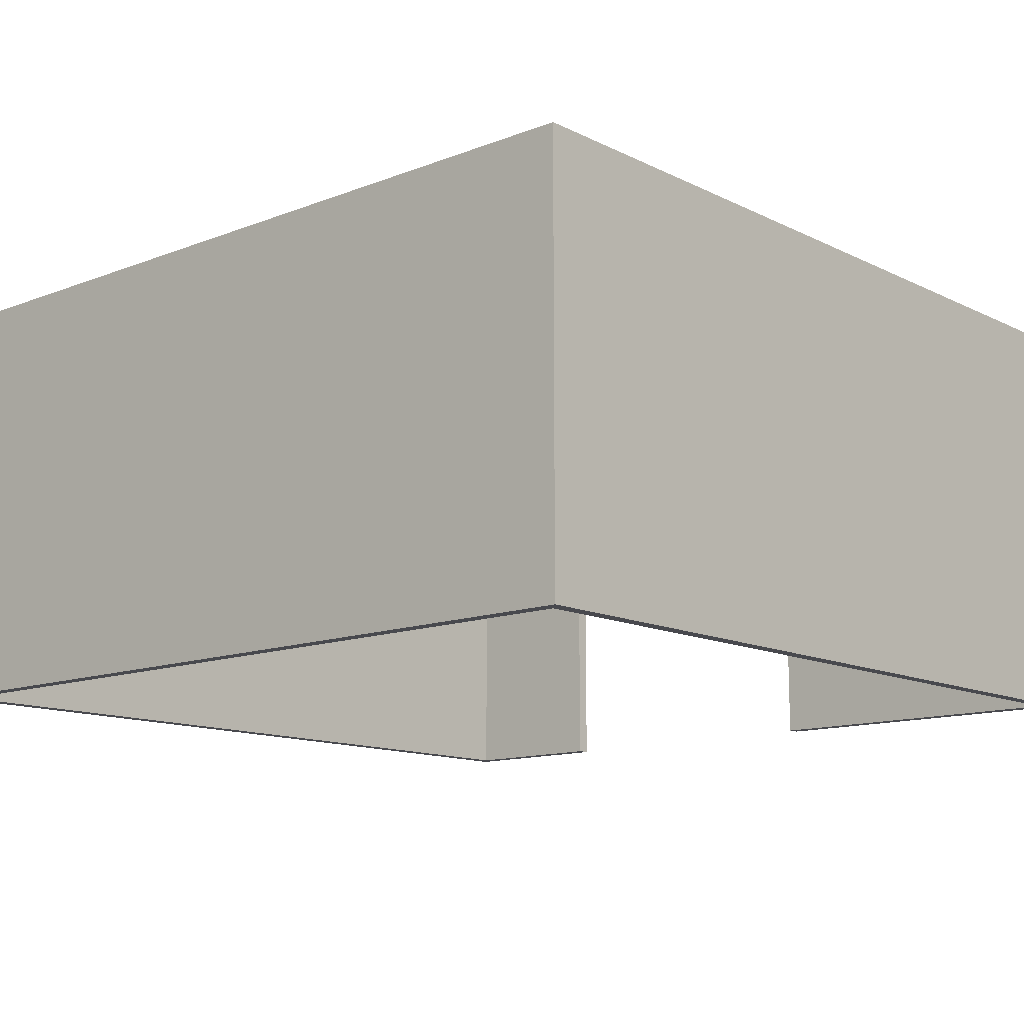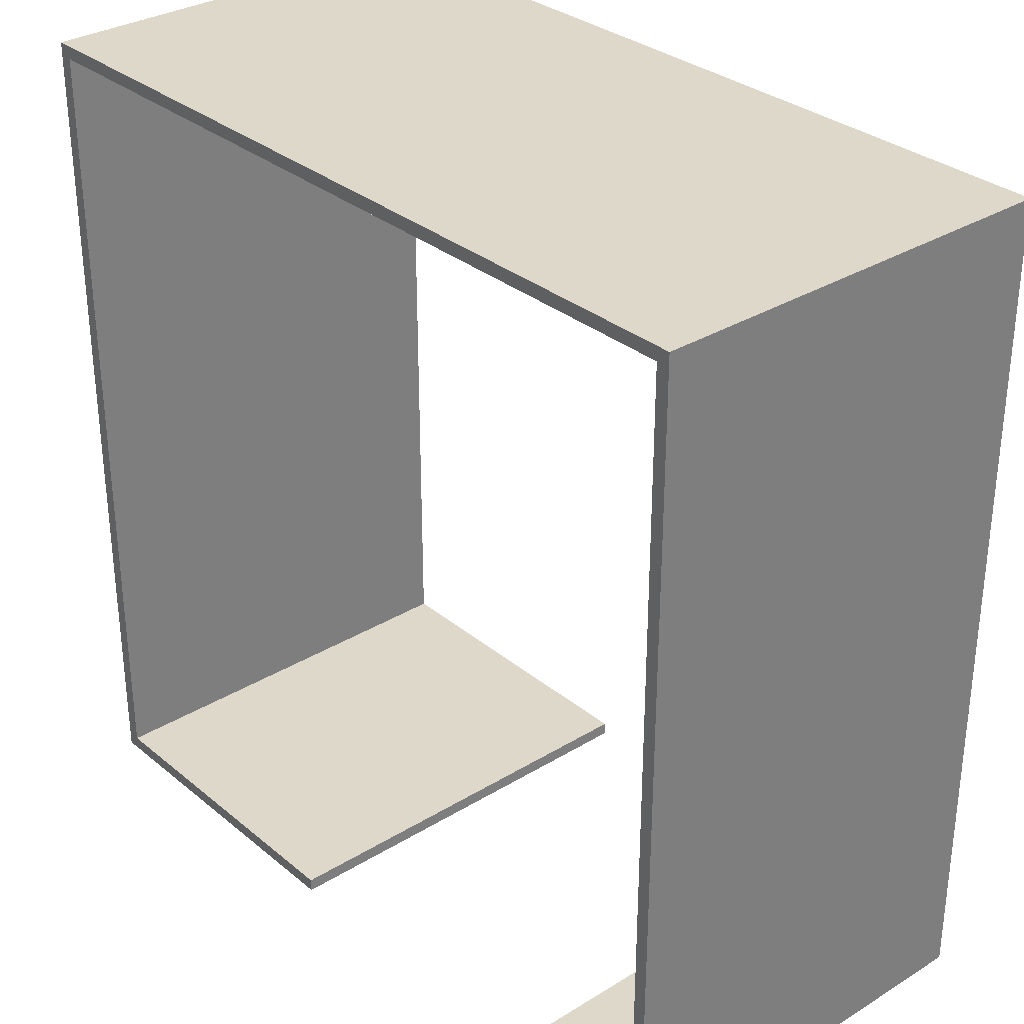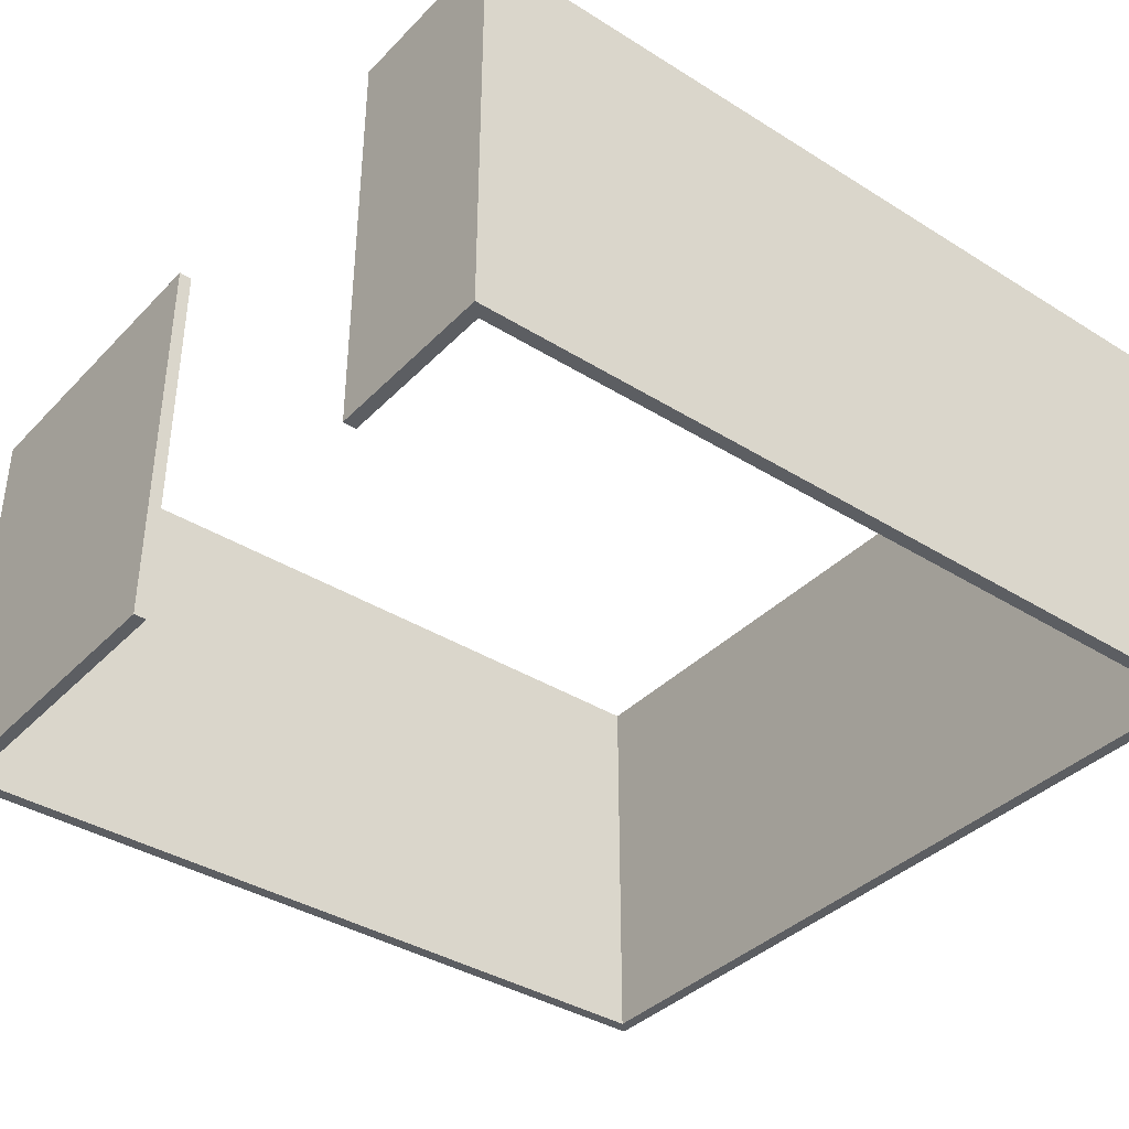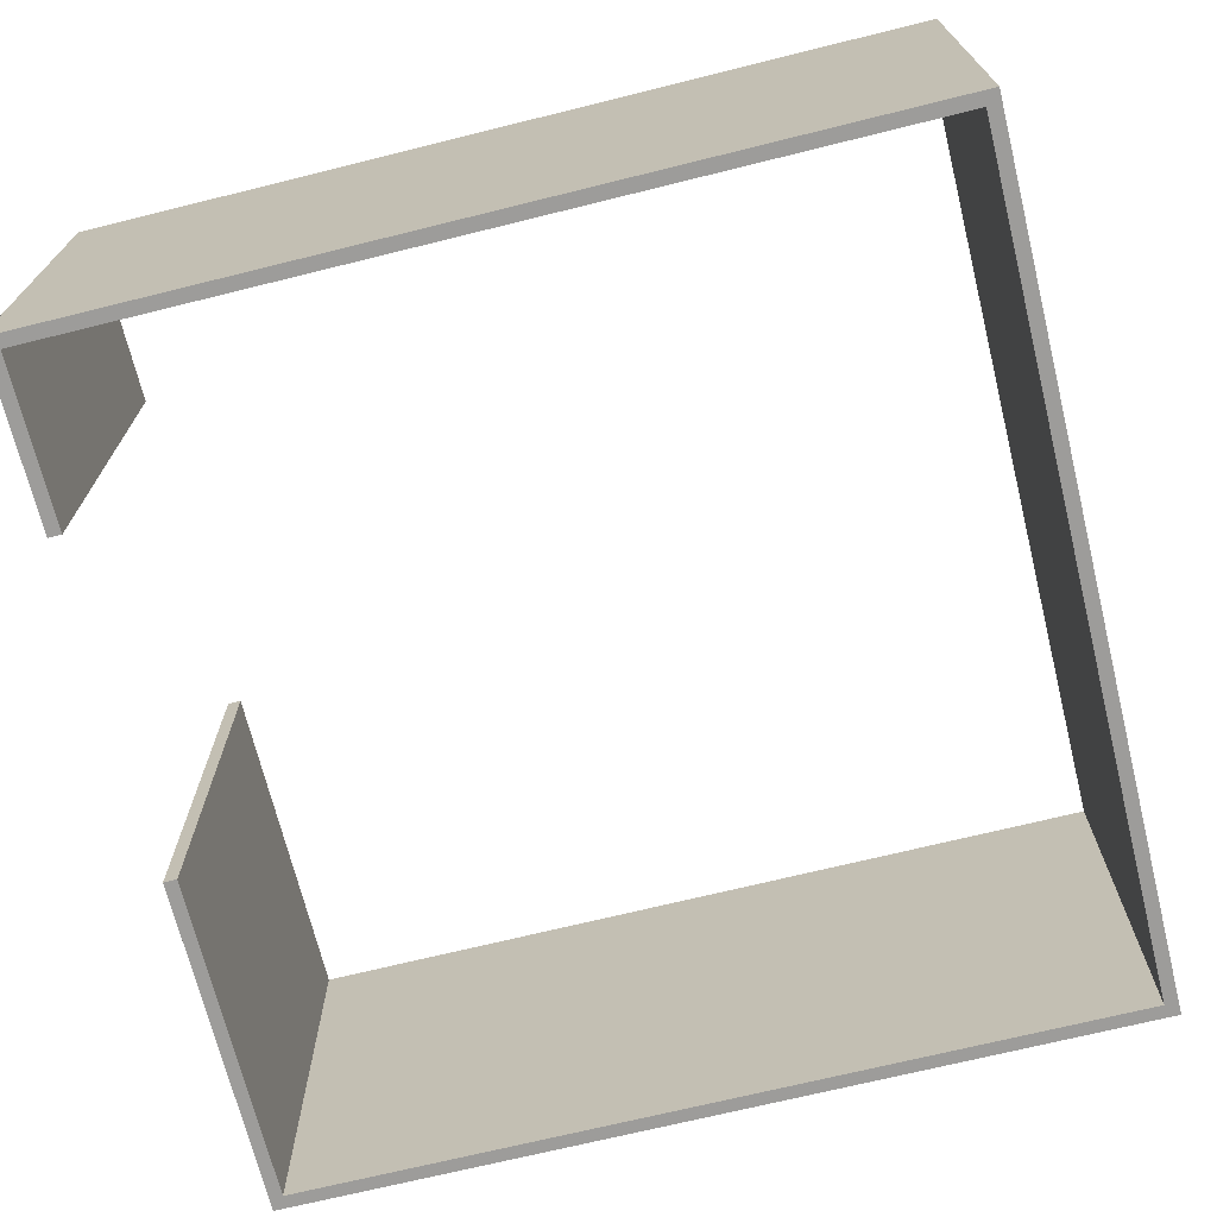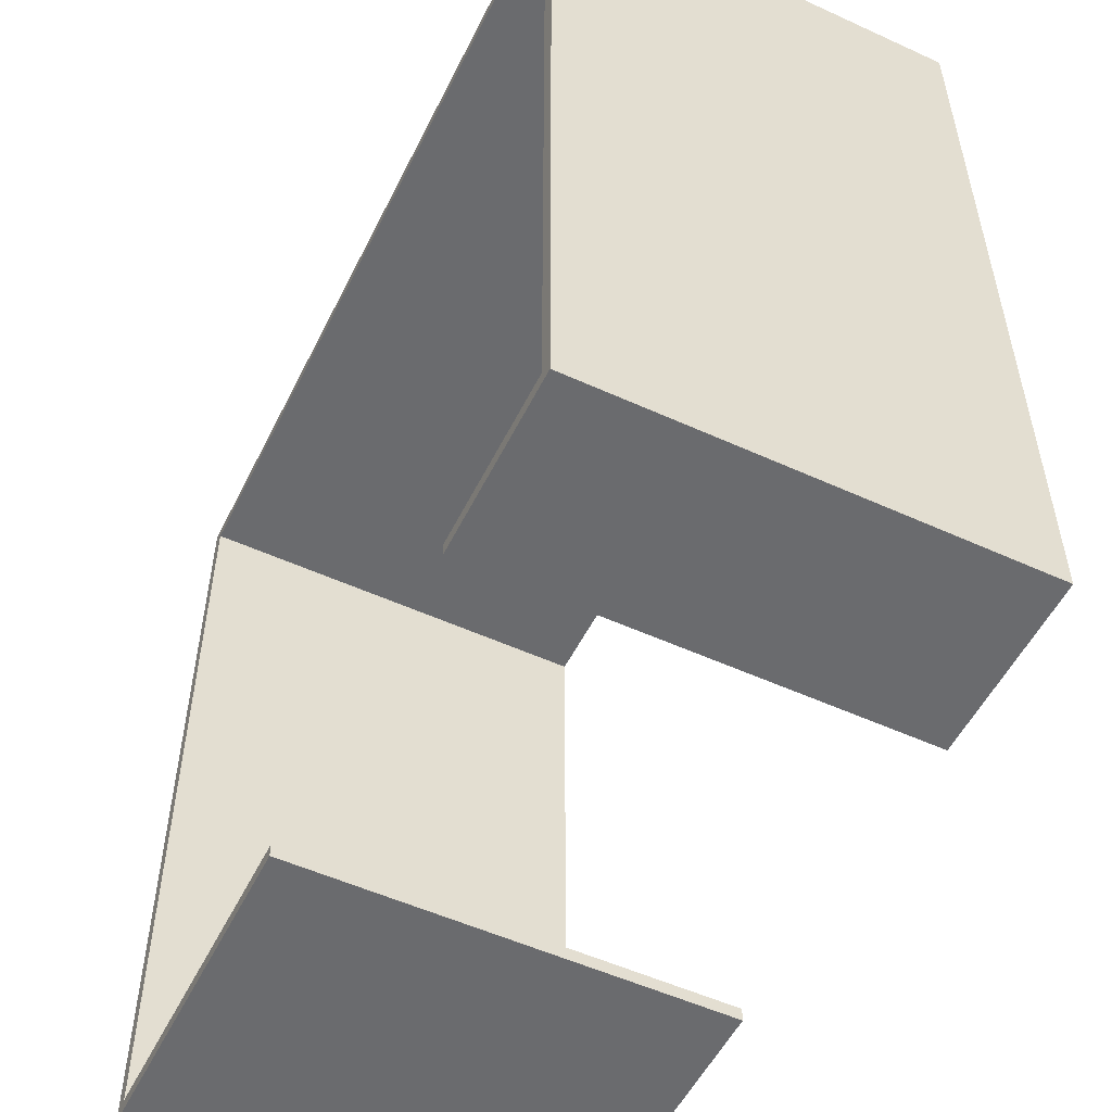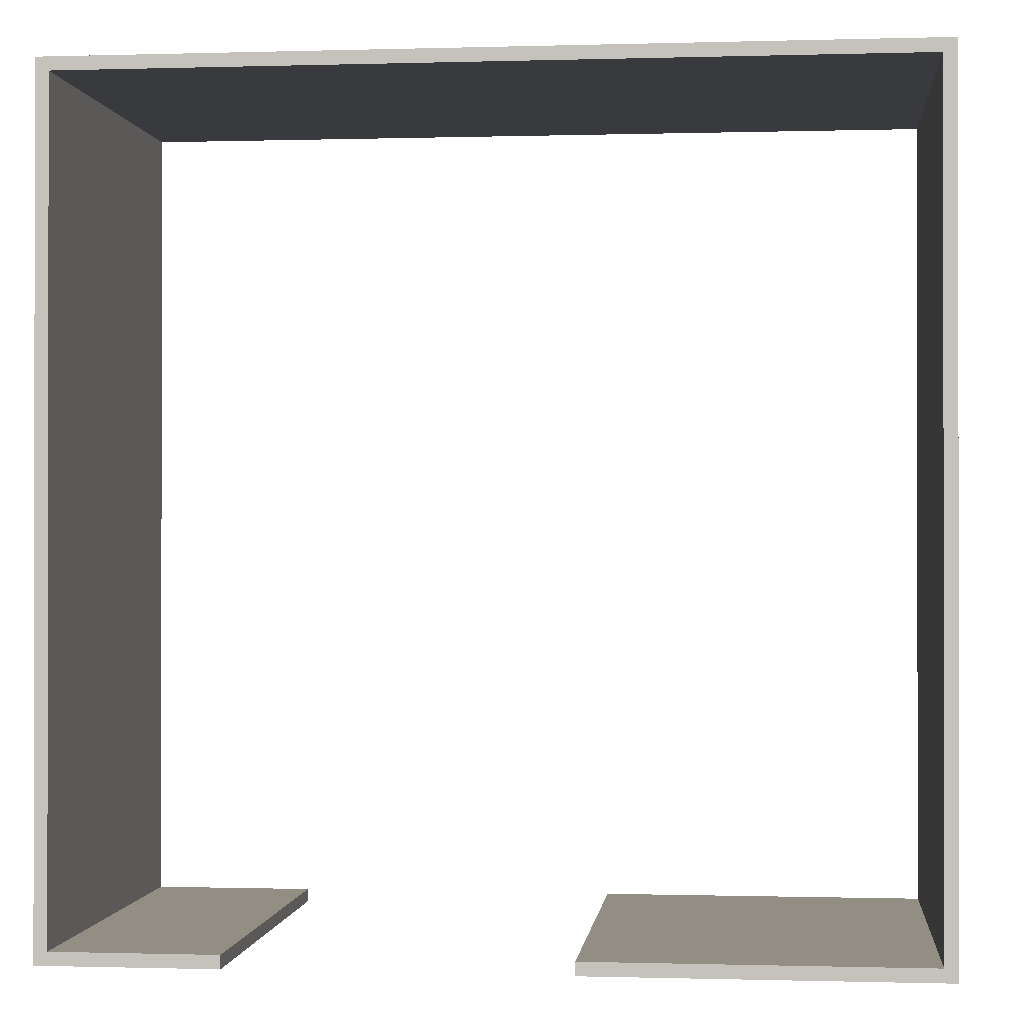
<metadata>
{"format":"obj","ext":"obj","renderer":"f3d","projection":"perspective","resolution":1024,"background":"white","views":[{"elev":-12.6,"azim":41.7,"up":"+Y"},{"elev":31.6,"azim":-130.9,"up":"+Z"},{"elev":-38.0,"azim":-128.4,"up":"+Y"},{"elev":-70.3,"azim":-76.1,"up":"+Y"},{"elev":-53.4,"azim":-116.0,"up":"+Z"},{"elev":-0.5,"azim":6.2,"up":"+Z"}]}
</metadata>
<code>
o Cubicle
v -0.5 0.5 0.5
v 0.5 0.5 0.5
v -0.5 0 0.5
v 0.5 0 0.5
v -0.5 0.5 0.4844
v 0.5 0.5 0.4844
v -0.5 0 0.4844
v 0.5 0 0.4844
v 0.5 0.5 0.5
v 0.5 0.5 -0.5
v 0.5 0 0.5
v 0.5 0 -0.5
v 0.4844 0.5 0.5
v 0.4844 0.5 -0.5
v 0.4844 0 0.5
v 0.4844 0 -0.5
v -0.4875 0.5 0.5
v -0.4875 0.5 -0.5
v -0.4875 0 0.5
v -0.4875 0 -0.5
v -0.5031 0.5 0.5
v -0.5031 0.5 -0.5
v -0.5031 0 0.5
v -0.5031 0 -0.5
v -0.2937 0.5 -0.5
v -0.4906 0.5 -0.5
v -0.2937 0 -0.5
v -0.4906 0 -0.5
v -0.2937 0.5 -0.4844
v -0.4906 0.5 -0.4844
v -0.2937 0 -0.4844
v -0.4906 0 -0.4844
v 0.5 0.5 -0.5
v 0.09375 0.5 -0.5
v 0.5 0 -0.5
v 0.09375 0 -0.5
v 0.5 0.5 -0.4844
v 0.09375 0.5 -0.4844
v 0.5 0 -0.4844
v 0.09375 0 -0.4844
f 2 1 3 4
f 7 5 6 8
f 5 1 2 6
f 4 3 7 8
f 3 1 5 7
f 6 2 4 8
f 10 9 11 12
f 15 13 14 16
f 13 9 10 14
f 12 11 15 16
f 11 9 13 15
f 14 10 12 16
f 18 17 19 20
f 23 21 22 24
f 21 17 18 22
f 20 19 23 24
f 19 17 21 23
f 22 18 20 24
f 31 29 30 32
f 29 25 26 30
f 28 27 31 32
f 27 25 29 31
f 30 26 28 32
f 26 25 27 28
f 39 37 38 40
f 37 33 34 38
f 36 35 39 40
f 35 33 37 39
f 38 34 36 40
f 34 33 35 36

</code>
